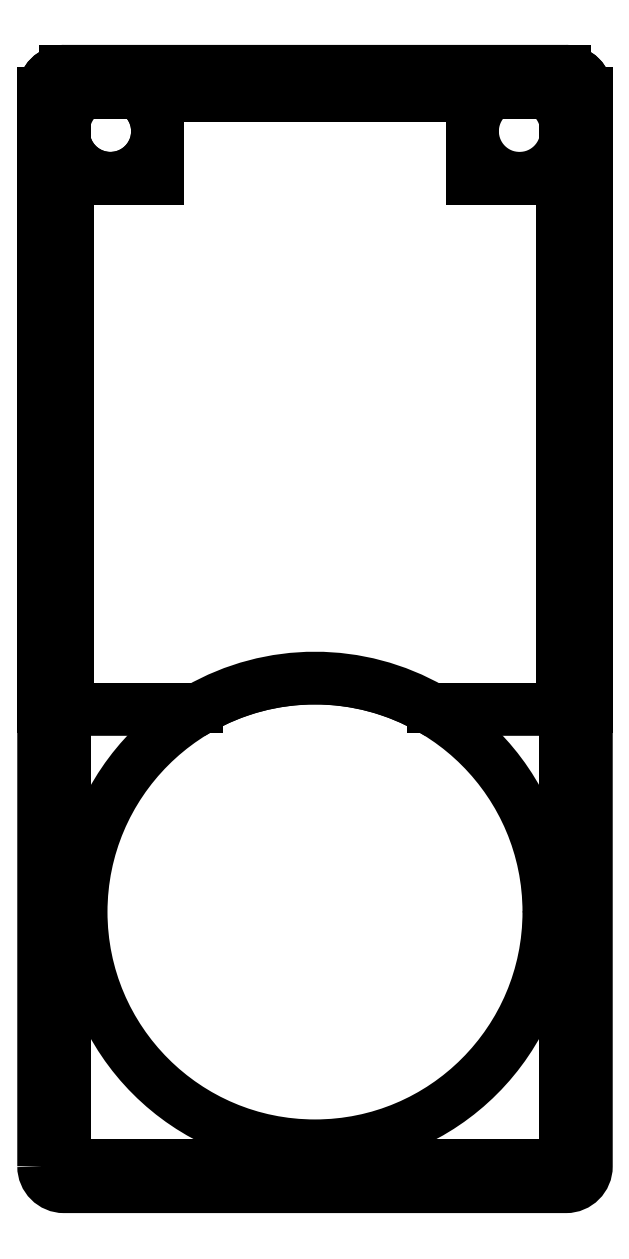
<metadata>
{"format":"dxf","ext":"dxf","renderer":"ezdxf+matplotlib","layout":"modelspace","background":"white","min_lineweight":24,"dpi":150}
</metadata>
<code>
0
SECTION
2
ENTITIES
0
LWPOLYLINE
8
0
90
4
70
1
43
0
10
-9.12
20
19.62
10
-9.12
20
-19.62
10
9.12
20
-19.62
10
9.12
20
19.62
0
LWPOLYLINE
8
0
90
8
70
1
43
0
10
-10
20
-19.7
10
-10
20
19.7
42
-0.4142
10
-9.2
20
20.5
10
9.2
20
20.5
42
-0.4142
10
10
20
19.7
10
10
20
-19.7
42
-0.4142
10
9.2
20
-20.5
10
-9.2
20
-20.5
42
-0.4142
0
LWPOLYLINE
8
0
90
10
70
1
43
0
10
-5.825
20
16.57
10
-9.12
20
16.58
10
-9.12
20
-3
10
-4.276
20
-3
42
-0.2689
10
4.276
20
-3
10
9.12
20
-3
10
9.12
20
16.57
10
5.825
20
16.57
10
5.825
20
19.62
10
-5.825
20
19.62
0
ARC
8
0
10
-7.5
20
18.25
30
0
40
1.675
210
0
220
0
230
1
50
-165.3
51
54.88
0
CIRCLE
8
0
10
0
20
-10.38
30
0
40
8.525
210
0
220
-0
230
1
0
LINE
8
0
10
-9.02
20
-2.9
30
0
11
-4.303
21
-2.9
31
0
0
ARC
8
0
10
3.608e-15
20
-10.38
30
0
40
8.625
210
0
220
-0
230
1
50
60.07
51
119.9
0
LINE
8
0
10
9.02
20
-2.9
30
0
11
4.303
21
-2.9
31
0
0
LINE
8
0
10
9.02
20
16.47
30
0
11
9.02
21
-2.9
31
0
0
LINE
8
0
10
5.725
20
16.47
30
0
11
9.02
21
16.47
31
0
0
LINE
8
0
10
5.725
20
19.52
30
0
11
5.725
21
16.47
31
0
0
LINE
8
0
10
5.725
20
19.52
30
0
11
-5.725
21
19.52
31
0
0
LINE
8
0
10
-5.725
20
16.47
30
0
11
-5.725
21
19.52
31
0
0
LINE
8
0
10
-9.02
20
16.48
30
0
11
-5.725
21
16.47
31
0
0
LINE
8
0
10
-9.02
20
-2.9
30
0
11
-9.02
21
16.48
31
0
0
CIRCLE
8
0
10
-7.5
20
18.25
30
0
40
1.675
210
0
220
0
230
1
0
CIRCLE
8
0
10
7.5
20
18.25
30
0
40
1.675
210
0
220
0
230
1
0
LINE
8
0
10
-9.02
20
-2.9
30
0
11
-10
21
-2.9
31
0
0
LINE
8
0
10
-10
20
-2.9
30
0
11
-10
21
19.7
31
0
0
LINE
8
0
10
-9.2
20
20.5
30
0
11
9.2
21
20.5
31
0
0
LINE
8
0
10
10
20
19.7
30
0
11
10
21
-2.9
31
0
0
LINE
8
0
10
9.02
20
-2.9
30
0
11
10
21
-2.9
31
0
0
ARC
8
0
10
9.2
20
19.7
30
0
40
0.8
210
-0
220
0
230
1
50
0
51
90
0
ARC
8
0
10
-9.2
20
19.7
30
0
40
0.8
210
0
220
0
230
1
50
90
51
180
0
ENDSEC
0
EOF

</code>
